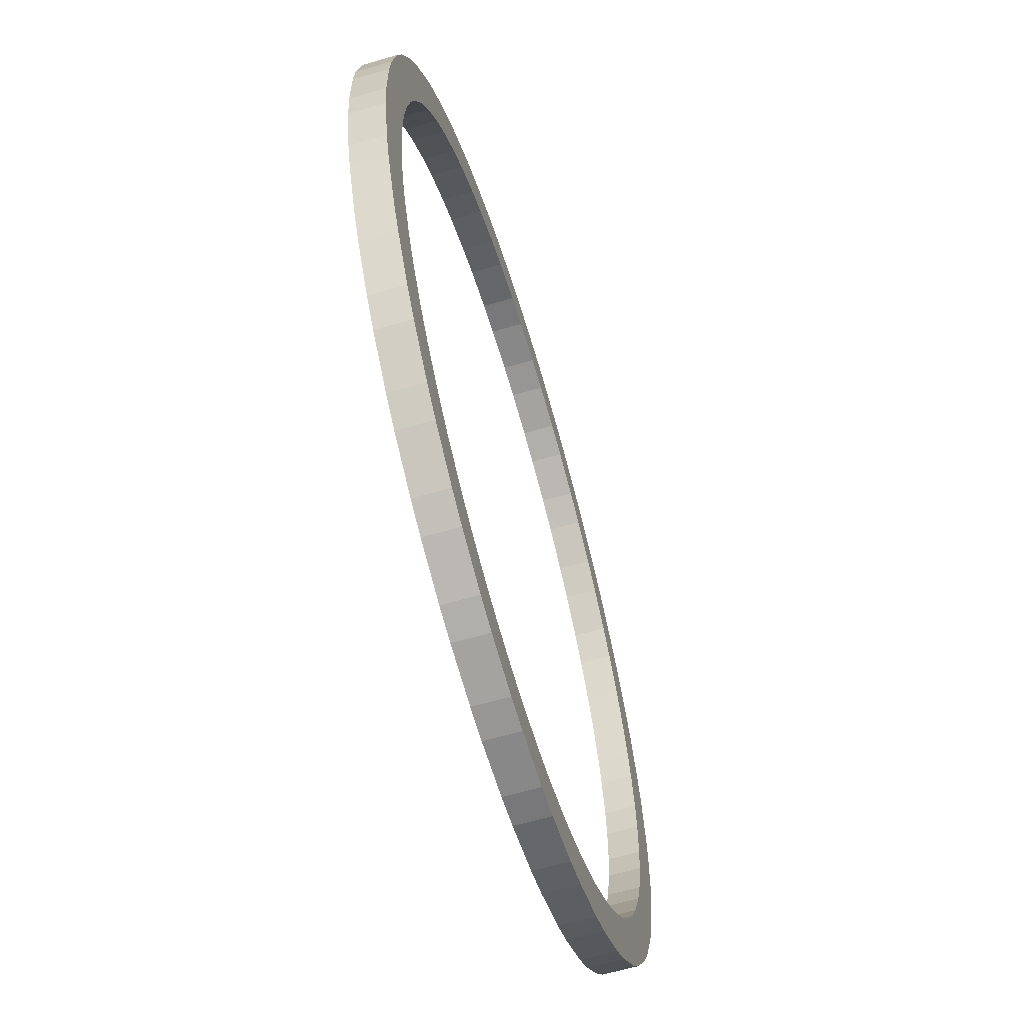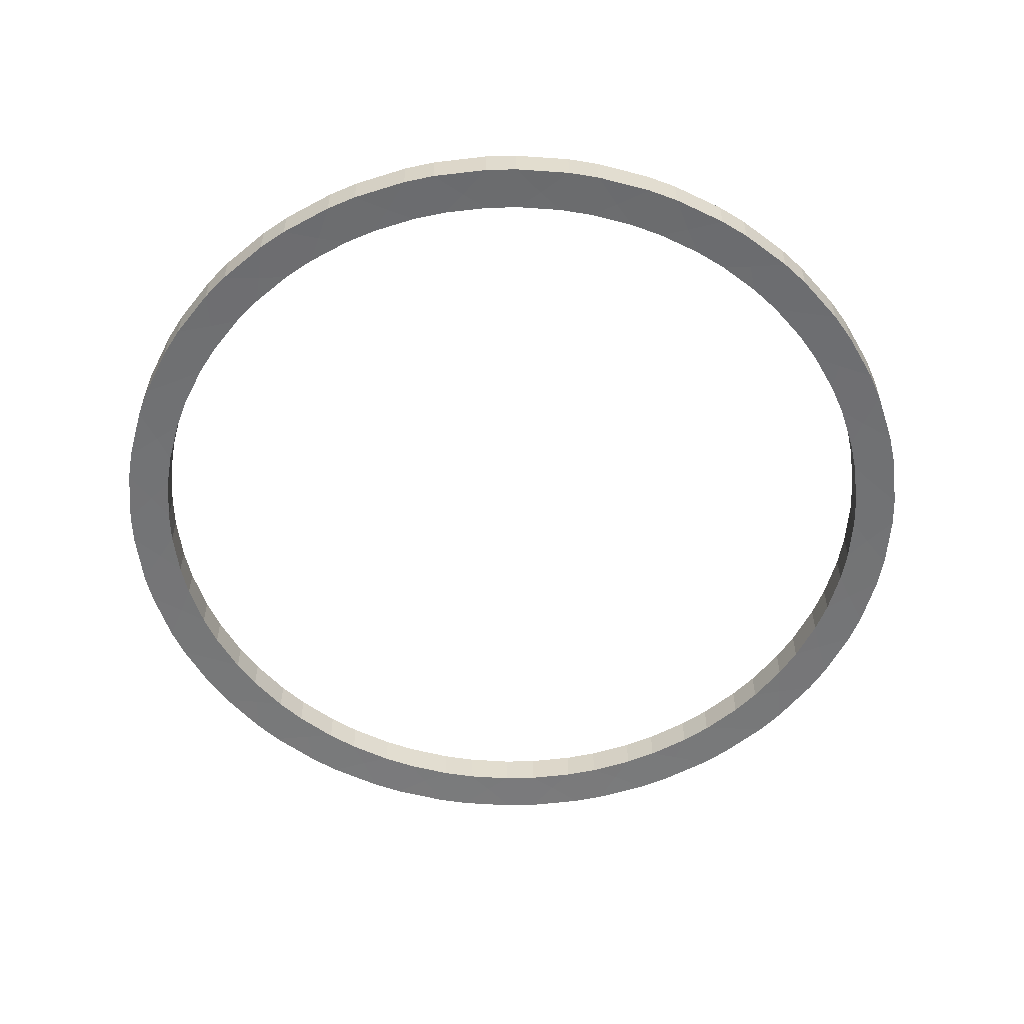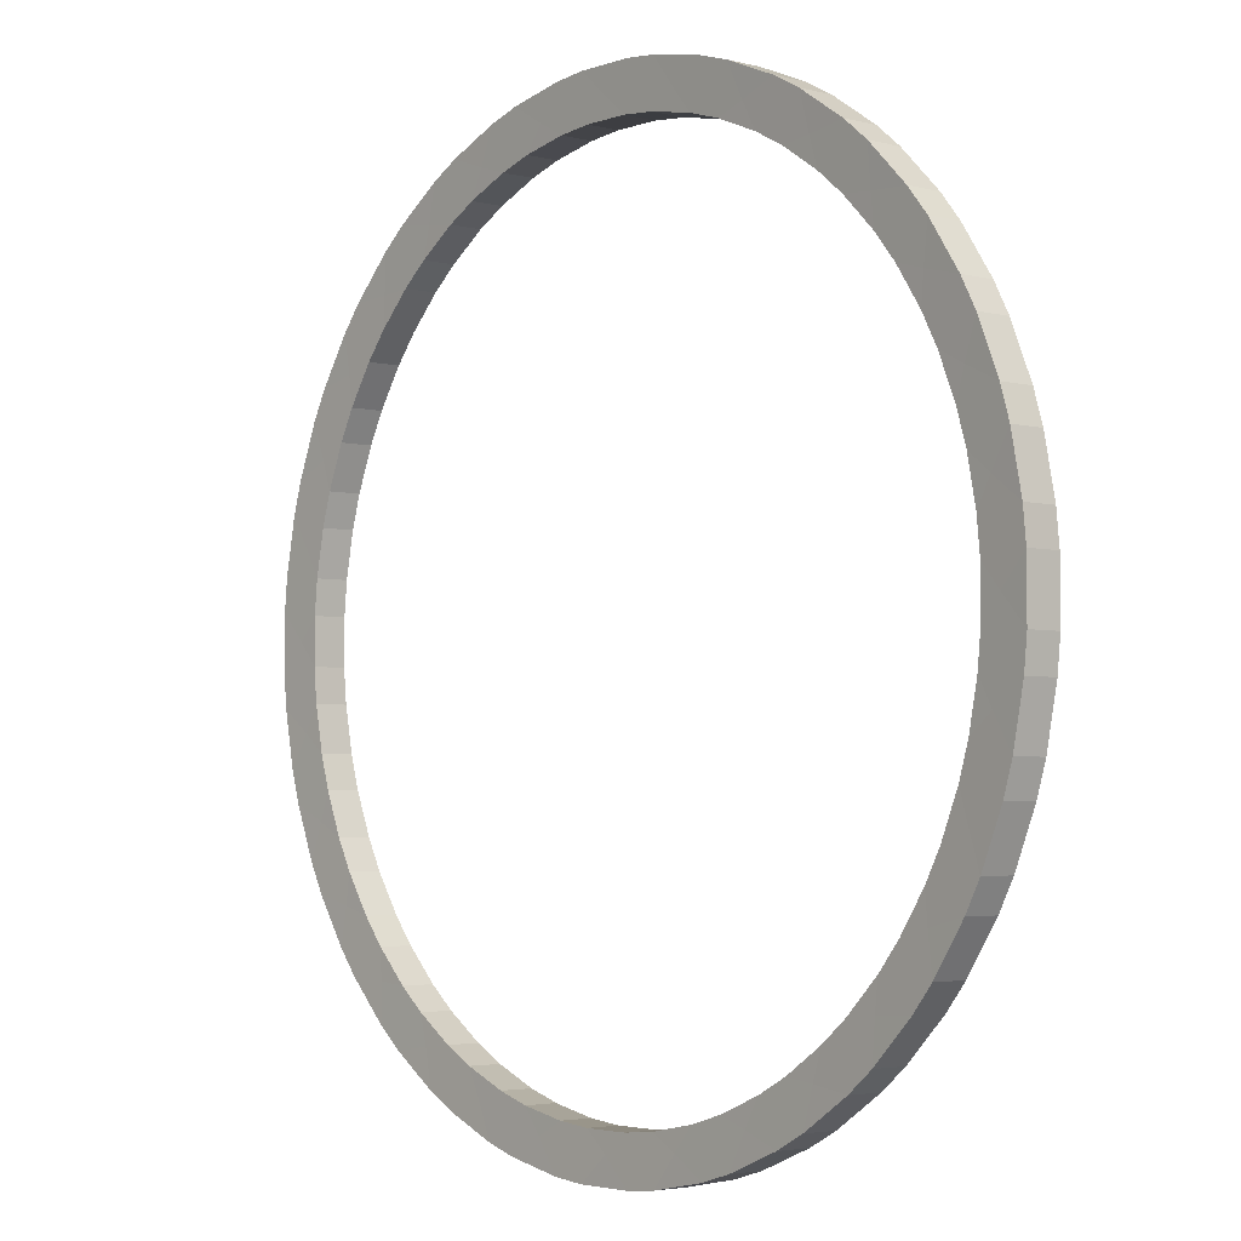
<metadata>
{"format":"obj","ext":"obj","renderer":"f3d","projection":"perspective","resolution":1024,"background":"white","views":[{"elev":-62.8,"azim":106.5,"up":"+Z"},{"elev":-55.9,"azim":119.6,"up":"+Y"},{"elev":-3.6,"azim":49.4,"up":"+Z"}]}
</metadata>
<code>
o Circle
v -0.1329 -0.1103 -0.9869
v -0.2549 -0.1103 -0.9626
v -0.1829 -0.1103 -0.9195
v 0.06218 -0.1103 -0.9939
v -0.06218 -0.1103 -0.9939
v -0 -0.1103 -0.9375
v -0.3229 -0.1103 -0.942
v -0.4378 -0.1103 -0.8944
v -0.3588 -0.1103 -0.8662
v -0.5005 -0.1103 -0.8609
v -0.6039 -0.1103 -0.7918
v -0.5209 -0.1103 -0.7795
v -0.6588 -0.1103 -0.7467
v -0.7467 -0.1103 -0.6588
v -0.6629 -0.1103 -0.6629
v -0.7918 -0.1103 -0.6039
v -0.8609 -0.1103 -0.5005
v -0.7795 -0.1103 -0.5209
v -0.8944 -0.1103 -0.4378
v -0.942 -0.1103 -0.3229
v -0.8662 -0.1103 -0.3588
v -0.9626 -0.1103 -0.2549
v -0.9869 -0.1103 -0.1329
v -0.9195 -0.1103 -0.1829
v -0.9939 -0.1103 -0.06218
v -0.9939 -0.1103 0.06218
v -0.9375 -0.1103 -0
v -0.9869 -0.1103 0.1329
v -0.9626 -0.1103 0.2549
v -0.9195 -0.1103 0.1829
v -0.942 -0.1103 0.3229
v -0.8944 -0.1103 0.4378
v -0.8662 -0.1103 0.3588
v -0.8609 -0.1103 0.5005
v -0.7918 -0.1103 0.6039
v -0.7795 -0.1103 0.5209
v -0.7467 -0.1103 0.6588
v -0.6588 -0.1103 0.7467
v -0.6629 -0.1103 0.6629
v -0.6039 -0.1103 0.7918
v -0.5005 -0.1103 0.8609
v -0.5209 -0.1103 0.7795
v -0.4378 -0.1103 0.8944
v -0.3229 -0.1103 0.942
v -0.3588 -0.1103 0.8662
v -0.2549 -0.1103 0.9626
v -0.1329 -0.1103 0.9869
v -0.1829 -0.1103 0.9195
v -0.06218 -0.1103 0.9939
v 0.06218 -0.1103 0.9939
v -0 -0.1103 0.9375
v 0.1329 -0.1103 0.9869
v 0.2549 -0.1103 0.9626
v 0.1829 -0.1103 0.9195
v 0.3229 -0.1103 0.942
v 0.4378 -0.1103 0.8944
v 0.3588 -0.1103 0.8662
v 0.5005 -0.1103 0.8609
v 0.6039 -0.1103 0.7918
v 0.5209 -0.1103 0.7795
v 0.6588 -0.1103 0.7467
v 0.7467 -0.1103 0.6588
v 0.6629 -0.1103 0.6629
v 0.7918 -0.1103 0.6039
v 0.8609 -0.1103 0.5005
v 0.7795 -0.1103 0.5209
v 0.8944 -0.1103 0.4378
v 0.942 -0.1103 0.3229
v 0.8662 -0.1103 0.3588
v 0.9626 -0.1103 0.2549
v 0.9869 -0.1103 0.1329
v 0.9195 -0.1103 0.1829
v 0.9939 -0.1103 0.06218
v 0.9939 -0.1103 -0.06218
v 0.9375 -0.1103 -0
v 0.9869 -0.1103 -0.1329
v 0.9626 -0.1103 -0.2549
v 0.9195 -0.1103 -0.1829
v 0.942 -0.1103 -0.3229
v 0.8944 -0.1103 -0.4378
v 0.8662 -0.1103 -0.3588
v 0.8609 -0.1103 -0.5005
v 0.7918 -0.1103 -0.6039
v 0.7795 -0.1103 -0.5209
v 0.7467 -0.1103 -0.6588
v 0.6588 -0.1103 -0.7467
v 0.6629 -0.1103 -0.6629
v 0.6039 -0.1103 -0.7918
v 0.5005 -0.1103 -0.8609
v 0.5209 -0.1103 -0.7795
v 0.4378 -0.1103 -0.8944
v 0.3229 -0.1103 -0.942
v 0.3588 -0.1103 -0.8662
v 0.2549 -0.1103 -0.9626
v 0.1329 -0.1103 -0.9869
v 0.1829 -0.1103 -0.9195
v 0.9869 -0.1867 0.1329
v 0.9626 -0.1867 0.2549
v 0.9196 -0.1841 0.1829
v -0.8944 -0.1867 0.4378
v -0.942 -0.1867 0.3229
v -0.8662 -0.1841 0.3588
v 0.9939 -0.1867 -0.06218
v 0.9939 -0.1867 0.06218
v 0.9376 -0.1841 -0
v -0.7918 -0.1867 0.6039
v -0.8609 -0.1867 0.5005
v -0.7796 -0.1841 0.5209
v 0.9626 -0.1867 -0.2549
v 0.9869 -0.1867 -0.1329
v 0.9196 -0.1841 -0.1829
v -0.6588 -0.1867 0.7467
v -0.7467 -0.1867 0.6588
v -0.663 -0.1841 0.663
v 0.8944 -0.1867 -0.4378
v 0.942 -0.1867 -0.3229
v 0.8662 -0.1841 -0.3588
v -0.5005 -0.1867 0.8609
v -0.6039 -0.1867 0.7918
v -0.5209 -0.1841 0.7796
v 0.7918 -0.1867 -0.6039
v 0.8609 -0.1867 -0.5005
v 0.7796 -0.1841 -0.5209
v -0.3229 -0.1867 0.942
v -0.4378 -0.1867 0.8944
v -0.3588 -0.1841 0.8662
v -0.2549 -0.1867 -0.9626
v -0.1329 -0.1867 -0.9869
v -0.1829 -0.1841 -0.9196
v 0.6588 -0.1867 -0.7467
v 0.7467 -0.1867 -0.6588
v 0.663 -0.1841 -0.663
v -0.1329 -0.1867 0.9869
v -0.2549 -0.1867 0.9626
v -0.1829 -0.1841 0.9196
v -0.4378 -0.1867 -0.8944
v -0.3229 -0.1867 -0.942
v -0.3588 -0.1841 -0.8662
v 0.5005 -0.1867 -0.8609
v 0.6039 -0.1867 -0.7918
v 0.5209 -0.1841 -0.7796
v 0.06218 -0.1867 0.9939
v -0.06218 -0.1867 0.9939
v -0 -0.1841 0.9376
v -0.6039 -0.1867 -0.7918
v -0.5005 -0.1867 -0.8609
v -0.5209 -0.1841 -0.7796
v 0.3229 -0.1867 -0.942
v 0.4378 -0.1867 -0.8944
v 0.3588 -0.1841 -0.8662
v 0.2549 -0.1867 0.9626
v 0.1329 -0.1867 0.9869
v 0.1829 -0.1841 0.9196
v -0.7467 -0.1867 -0.6588
v -0.6588 -0.1867 -0.7467
v -0.663 -0.1841 -0.663
v 0.1329 -0.1867 -0.9869
v 0.2549 -0.1867 -0.9626
v 0.1829 -0.1841 -0.9196
v 0.4378 -0.1867 0.8944
v 0.3229 -0.1867 0.942
v 0.3588 -0.1841 0.8662
v -0.8609 -0.1867 -0.5005
v -0.7918 -0.1867 -0.6039
v -0.7796 -0.1841 -0.5209
v 0.6039 -0.1867 0.7918
v 0.5005 -0.1867 0.8609
v 0.5209 -0.1841 0.7796
v -0.942 -0.1867 -0.3229
v -0.8944 -0.1867 -0.4378
v -0.8662 -0.1841 -0.3588
v 0.7467 -0.1867 0.6588
v 0.6588 -0.1867 0.7467
v 0.663 -0.1841 0.663
v -0.9869 -0.1867 -0.1329
v -0.9626 -0.1867 -0.2549
v -0.9196 -0.1841 -0.1829
v 0.8609 -0.1867 0.5005
v 0.7918 -0.1867 0.6039
v 0.7796 -0.1841 0.5209
v -0.9939 -0.1867 0.06218
v -0.9939 -0.1867 -0.06218
v -0.9376 -0.1841 -0
v 0.942 -0.1867 0.3229
v 0.8944 -0.1867 0.4378
v 0.8662 -0.1841 0.3588
v -0.9626 -0.1867 0.2549
v -0.9869 -0.1867 0.1329
v -0.9196 -0.1841 0.1829
v -0.06218 -0.1867 -0.9939
v 0.06218 -0.1867 -0.9939
v -0 -0.1841 -0.9376
v -0.2243 -0.1103 -0.8679
v -0.1249 -0.1103 -0.8876
v -0.1829 -0.1103 -0.9195
v -0.05067 -0.1103 -0.8949
v 0.05067 -0.1103 -0.8949
v -0 -0.1103 -0.9375
v -0.3893 -0.1103 -0.8074
v -0.2957 -0.1103 -0.8462
v -0.3588 -0.1103 -0.8661
v -0.5393 -0.1103 -0.716
v -0.4551 -0.1103 -0.7723
v -0.5208 -0.1103 -0.7795
v -0.6686 -0.1103 -0.597
v -0.597 -0.1103 -0.6686
v -0.6629 -0.1103 -0.6629
v -0.7723 -0.1103 -0.4551
v -0.716 -0.1103 -0.5393
v -0.7795 -0.1103 -0.5208
v -0.8462 -0.1103 -0.2957
v -0.8074 -0.1103 -0.3893
v -0.8661 -0.1103 -0.3588
v -0.8876 -0.1103 -0.1249
v -0.8679 -0.1103 -0.2243
v -0.9195 -0.1103 -0.1829
v -0.8949 -0.1103 0.05067
v -0.8949 -0.1103 -0.05067
v -0.9375 -0.1103 -0
v -0.8679 -0.1103 0.2243
v -0.8876 -0.1103 0.1249
v -0.9195 -0.1103 0.1829
v -0.8074 -0.1103 0.3893
v -0.8462 -0.1103 0.2957
v -0.8661 -0.1103 0.3588
v -0.716 -0.1103 0.5393
v -0.7723 -0.1103 0.4551
v -0.7795 -0.1103 0.5208
v -0.597 -0.1103 0.6686
v -0.6686 -0.1103 0.597
v -0.6629 -0.1103 0.6629
v -0.4551 -0.1103 0.7723
v -0.5393 -0.1103 0.716
v -0.5208 -0.1103 0.7795
v -0.2957 -0.1103 0.8462
v -0.3893 -0.1103 0.8074
v -0.3588 -0.1103 0.8661
v -0.1249 -0.1103 0.8876
v -0.2243 -0.1103 0.8679
v -0.1829 -0.1103 0.9195
v 0.05067 -0.1103 0.8949
v -0.05067 -0.1103 0.8949
v -0 -0.1103 0.9375
v 0.2243 -0.1103 0.8679
v 0.1249 -0.1103 0.8876
v 0.1829 -0.1103 0.9195
v 0.3893 -0.1103 0.8074
v 0.2957 -0.1103 0.8462
v 0.3588 -0.1103 0.8661
v 0.5393 -0.1103 0.716
v 0.4551 -0.1103 0.7723
v 0.5208 -0.1103 0.7795
v 0.6686 -0.1103 0.597
v 0.597 -0.1103 0.6686
v 0.6629 -0.1103 0.6629
v 0.7723 -0.1103 0.4551
v 0.716 -0.1103 0.5393
v 0.7795 -0.1103 0.5208
v 0.8462 -0.1103 0.2957
v 0.8074 -0.1103 0.3893
v 0.8661 -0.1103 0.3588
v 0.8876 -0.1103 0.1249
v 0.8679 -0.1103 0.2243
v 0.9195 -0.1103 0.1829
v 0.8949 -0.1103 -0.05067
v 0.8949 -0.1103 0.05067
v 0.9375 -0.1103 -0
v 0.8679 -0.1103 -0.2243
v 0.8876 -0.1103 -0.1249
v 0.9195 -0.1103 -0.1829
v 0.8074 -0.1103 -0.3893
v 0.8462 -0.1103 -0.2957
v 0.8661 -0.1103 -0.3588
v 0.716 -0.1103 -0.5393
v 0.7723 -0.1103 -0.4551
v 0.7795 -0.1103 -0.5208
v 0.597 -0.1103 -0.6686
v 0.6686 -0.1103 -0.597
v 0.6629 -0.1103 -0.6629
v 0.4551 -0.1103 -0.7723
v 0.5393 -0.1103 -0.716
v 0.5208 -0.1103 -0.7795
v 0.2957 -0.1103 -0.8462
v 0.3893 -0.1103 -0.8074
v 0.3588 -0.1103 -0.8661
v 0.1249 -0.1103 -0.8876
v 0.2243 -0.1103 -0.8679
v 0.1829 -0.1103 -0.9195
v -0.4551 -0.1826 -0.7723
v -0.5393 -0.1826 -0.716
v -0.5209 -0.1841 -0.7795
v 0.3893 -0.1826 -0.8074
v 0.2957 -0.1826 -0.8462
v 0.3588 -0.1841 -0.8662
v 0.1249 -0.1826 0.8876
v 0.2243 -0.1826 0.8679
v 0.1829 -0.1841 0.9195
v -0.597 -0.1826 -0.6686
v -0.6686 -0.1826 -0.597
v -0.6629 -0.1841 -0.6629
v 0.2243 -0.1826 -0.8679
v 0.1249 -0.1826 -0.8876
v 0.1829 -0.1841 -0.9195
v 0.2957 -0.1826 0.8462
v 0.3893 -0.1826 0.8074
v 0.3588 -0.1841 0.8662
v -0.716 -0.1826 -0.5393
v -0.7723 -0.1826 -0.4551
v -0.7795 -0.1841 -0.5209
v 0.05067 -0.1826 -0.8949
v -0.05067 -0.1826 -0.8949
v -0 -0.1841 -0.9375
v 0.4551 -0.1826 0.7723
v 0.5393 -0.1826 0.716
v 0.5209 -0.1841 0.7795
v -0.8074 -0.1826 -0.3893
v -0.8462 -0.1826 -0.2957
v -0.8662 -0.1841 -0.3588
v 0.597 -0.1826 0.6686
v 0.6686 -0.1826 0.597
v 0.6629 -0.1841 0.6629
v -0.8679 -0.1826 -0.2243
v -0.8876 -0.1826 -0.1249
v -0.9195 -0.1841 -0.1829
v 0.716 -0.1826 0.5393
v 0.7723 -0.1826 0.4551
v 0.7795 -0.1841 0.5209
v -0.8949 -0.1826 -0.05067
v -0.8949 -0.1826 0.05067
v -0.9375 -0.1841 -0
v 0.8074 -0.1826 0.3893
v 0.8462 -0.1826 0.2957
v 0.8662 -0.1841 0.3588
v -0.8876 -0.1826 0.1249
v -0.8679 -0.1826 0.2243
v -0.9195 -0.1841 0.1829
v 0.8679 -0.1826 0.2243
v 0.8876 -0.1826 0.1249
v 0.9195 -0.1841 0.1829
v -0.8462 -0.1826 0.2957
v -0.8074 -0.1826 0.3893
v -0.8662 -0.1841 0.3588
v 0.8949 -0.1826 0.05067
v 0.8949 -0.1826 -0.05067
v 0.9375 -0.1841 -0
v -0.7723 -0.1826 0.4551
v -0.716 -0.1826 0.5393
v -0.7795 -0.1841 0.5209
v 0.8876 -0.1826 -0.1249
v 0.8679 -0.1826 -0.2243
v 0.9195 -0.1841 -0.1829
v -0.6686 -0.1826 0.597
v -0.597 -0.1826 0.6686
v -0.6629 -0.1841 0.6629
v 0.8462 -0.1826 -0.2957
v 0.8074 -0.1826 -0.3893
v 0.8662 -0.1841 -0.3588
v -0.5393 -0.1826 0.716
v -0.4551 -0.1826 0.7723
v -0.5209 -0.1841 0.7795
v 0.7723 -0.1826 -0.4551
v 0.716 -0.1826 -0.5393
v 0.7795 -0.1841 -0.5209
v -0.3893 -0.1826 0.8074
v -0.2957 -0.1826 0.8462
v -0.3588 -0.1841 0.8662
v -0.05067 -0.1826 0.8949
v 0.05067 -0.1826 0.8949
v -0 -0.1841 0.9375
v 0.5393 -0.1826 -0.716
v 0.4551 -0.1826 -0.7723
v 0.5209 -0.1841 -0.7795
v -0.2957 -0.1826 -0.8462
v -0.3893 -0.1826 -0.8074
v -0.3588 -0.1841 -0.8662
v -0.1249 -0.1826 -0.8876
v -0.2243 -0.1826 -0.8679
v -0.1829 -0.1841 -0.9195
v 0.6686 -0.1826 -0.597
v 0.597 -0.1826 -0.6686
v 0.6629 -0.1841 -0.6629
v -0.2243 -0.1826 0.8679
v -0.1249 -0.1826 0.8876
v -0.1829 -0.1841 0.9195
f 250 254 319 314
f 265 269 349 344
f 226 230 352 347
f 268 272 355 350
f 229 233 358 353
f 271 275 361 356
f 232 236 364 359
f 274 278 379 362
f 235 239 382 365
f 277 281 370 380
f 238 242 367 383
f 286 197 310 302
f 280 284 292 371
f 241 245 295 368
f 199 203 289 374
f 283 287 301 293
f 244 248 304 296
f 205 209 307 299
f 375 374 289 291 147 146 136 138
f 151 161 55 53
f 208 212 316 308
f 342 341 346 348 108 107 100 102
f 247 251 313 305
f 211 215 322 317
f 202 206 298 290
f 253 257 325 320
f 214 218 328 323
f 256 260 331 326
f 217 221 334 329
f 259 263 337 332
f 220 224 340 335
f 262 266 343 338
f 223 227 346 341
f 154 164 16 14
f 157 191 4 95
f 160 167 58 56
f 163 170 19 17
f 166 173 61 59
f 169 176 22 20
f 172 179 64 62
f 175 182 25 23
f 178 185 67 65
f 181 188 28 26
f 184 98 70 68
f 187 101 31 29
f 97 104 73 71
f 100 107 34 32
f 103 110 76 74
f 106 113 37 35
f 109 116 79 77
f 112 119 40 38
f 115 122 82 80
f 118 125 43 41
f 190 128 1 5
f 121 131 85 83
f 124 134 46 44
f 127 137 7 2
f 130 140 88 86
f 133 143 49 47
f 136 146 10 8
f 139 149 91 89
f 142 152 52 50
f 145 155 13 11
f 148 158 94 92
f 330 329 334 336 189 188 181 183
f 9 8 10 12 204 203 199 201
f 90 89 91 93 285 284 280 282
f 51 50 52 54 246 245 241 243
f 12 11 13 15 207 206 202 204
f 93 92 94 96 288 287 283 285
f 54 53 55 57 249 248 244 246
f 15 14 16 18 210 209 205 207
f 96 95 4 6 198 197 286 288
f 57 56 58 60 252 251 247 249
f 18 17 19 21 213 212 208 210
f 60 59 61 63 255 254 250 252
f 21 20 22 24 216 215 211 213
f 63 62 64 66 258 257 253 255
f 24 23 25 27 219 218 214 216
f 66 65 67 69 261 260 256 258
f 27 26 28 30 222 221 217 219
f 69 68 70 72 264 263 259 261
f 30 29 31 33 225 224 220 222
f 72 71 73 75 267 266 262 264
f 33 32 34 36 228 227 223 225
f 75 74 76 78 270 269 265 267
f 36 35 37 39 231 230 226 228
f 78 77 79 81 273 272 268 270
f 39 38 40 42 234 233 229 231
f 81 80 82 84 276 275 271 273
f 42 41 43 45 237 236 232 234
f 3 2 7 9 201 200 193 195
f 84 83 85 87 279 278 274 276
f 45 44 46 48 240 239 235 237
f 196 194 376 311
f 87 86 88 90 282 281 277 279
f 48 47 49 51 243 242 238 240
f 324 323 328 330 183 182 175 177
f 318 317 322 324 177 176 169 171
f 306 305 313 315 168 167 160 162
f 369 368 295 297 153 152 142 144
f 294 293 301 303 159 158 148 150
f 315 314 319 321 174 173 166 168
f 378 377 373 375 138 137 127 129
f 309 308 316 318 171 170 163 165
f 300 299 307 309 165 164 154 156
f 297 296 304 306 162 161 151 153
f 381 380 370 372 141 140 130 132
f 384 383 367 369 144 143 133 135
f 363 362 379 381 132 131 121 123
f 357 356 361 363 123 122 115 117
f 351 350 355 357 117 116 109 111
f 336 335 340 342 102 101 187 189
f 345 344 349 351 111 110 103 105
f 333 332 337 339 99 98 184 186
f 327 326 331 333 186 185 178 180
f 321 320 325 327 180 179 172 174
f 312 311 376 378 129 128 190 192
f 303 302 310 312 192 191 157 159
f 372 371 292 294 150 149 139 141
f 291 290 298 300 156 155 145 147
f 366 365 382 384 135 134 124 126
f 360 359 364 366 126 125 118 120
f 354 353 358 360 120 119 112 114
f 339 338 343 345 105 104 97 99
f 348 347 352 354 114 113 106 108
f 1 2 3
f 4 5 6
f 7 8 9
f 10 11 12
f 13 14 15
f 16 17 18
f 19 20 21
f 22 23 24
f 25 26 27
f 28 29 30
f 31 32 33
f 34 35 36
f 37 38 39
f 40 41 42
f 43 44 45
f 46 47 48
f 49 50 51
f 52 53 54
f 55 56 57
f 58 59 60
f 61 62 63
f 64 65 66
f 67 68 69
f 70 71 72
f 73 74 75
f 76 77 78
f 79 80 81
f 82 83 84
f 85 86 87
f 88 89 90
f 91 92 93
f 94 95 96
f 97 98 99
f 100 101 102
f 103 104 105
f 106 107 108
f 109 110 111
f 112 113 114
f 115 116 117
f 118 119 120
f 121 122 123
f 124 125 126
f 127 128 129
f 130 131 132
f 133 134 135
f 136 137 138
f 139 140 141
f 142 143 144
f 145 146 147
f 148 149 150
f 151 152 153
f 154 155 156
f 157 158 159
f 160 161 162
f 163 164 165
f 166 167 168
f 169 170 171
f 172 173 174
f 175 176 177
f 178 179 180
f 181 182 183
f 184 185 186
f 187 188 189
f 190 191 192
f 97 71 70 98
f 100 32 31 101
f 103 74 73 104
f 106 35 34 107
f 109 77 76 110
f 112 38 37 113
f 115 80 79 116
f 118 41 40 119
f 121 83 82 122
f 124 44 43 125
f 127 2 1 128
f 130 86 85 131
f 133 47 46 134
f 136 8 7 137
f 139 89 88 140
f 142 50 49 143
f 145 11 10 146
f 148 92 91 149
f 151 53 52 152
f 154 14 13 155
f 157 95 94 158
f 160 56 55 161
f 163 17 16 164
f 166 59 58 167
f 169 20 19 170
f 172 62 61 173
f 175 23 22 176
f 178 65 64 179
f 181 26 25 182
f 67 185 184 68
f 28 188 187 29
f 4 191 190 5
f 193 200 373 377
f 193 194 195
f 196 197 198
f 199 200 201
f 202 203 204
f 205 206 207
f 208 209 210
f 211 212 213
f 214 215 216
f 217 218 219
f 220 221 222
f 223 224 225
f 226 227 228
f 229 230 231
f 232 233 234
f 235 236 237
f 238 239 240
f 241 242 243
f 244 245 246
f 247 248 249
f 250 251 252
f 253 254 255
f 256 257 258
f 259 260 261
f 262 263 264
f 265 266 267
f 268 269 270
f 271 272 273
f 274 275 276
f 277 278 279
f 280 281 282
f 283 284 285
f 286 287 288
f 289 290 291
f 292 293 294
f 295 296 297
f 298 299 300
f 301 302 303
f 304 305 306
f 307 308 309
f 310 311 312
f 313 314 315
f 316 317 318
f 319 320 321
f 322 323 324
f 325 326 327
f 328 329 330
f 331 332 333
f 334 335 336
f 337 338 339
f 340 341 342
f 343 344 345
f 346 347 348
f 349 350 351
f 352 353 354
f 355 356 357
f 358 359 360
f 361 362 363
f 364 365 366
f 367 368 369
f 370 371 372
f 373 374 375
f 376 377 378
f 379 380 381
f 382 383 384
f 373 200 199 374
f 370 281 280 371
f 367 242 241 368
f 202 290 289 203
f 283 293 292 284
f 244 296 295 245
f 205 299 298 206
f 286 302 301 287
f 247 305 304 248
f 208 308 307 209
f 196 311 310 197
f 250 314 313 251
f 211 317 316 212
f 253 320 319 254
f 214 323 322 215
f 256 326 325 257
f 217 329 328 218
f 259 332 331 260
f 220 335 334 221
f 262 338 337 263
f 223 341 340 224
f 265 344 343 266
f 226 347 346 227
f 268 350 349 269
f 229 353 352 230
f 271 356 355 272
f 232 359 358 233
f 274 362 361 275
f 235 365 364 236
f 193 377 376 194
f 277 380 379 278
f 238 383 382 239
f 6 5 1 3 195 194 196 198

</code>
